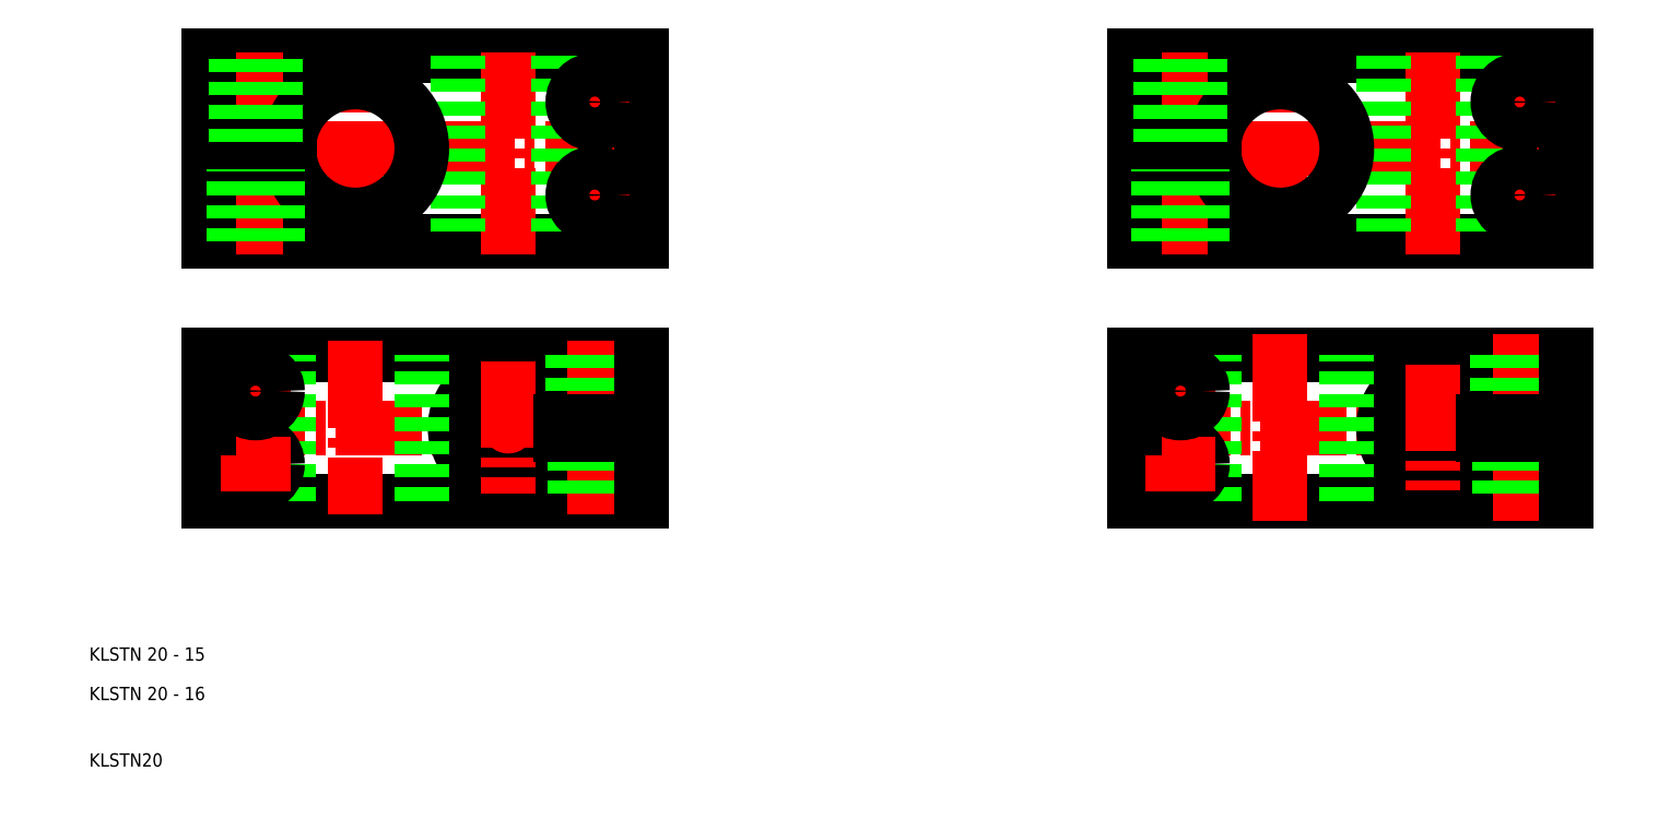
<metadata>
{"format":"dxf","ext":"dxf","renderer":"ezdxf+matplotlib","layout":"modelspace","background":"white","min_lineweight":24,"dpi":150}
</metadata>
<code>
0
SECTION
2
ENTITIES
0
LINE
8
CENTER
10
122.7
20
161.8
30
0
11
53.69
21
161.8
31
0
0
LINE
8
CENTER
10
53.69
20
203.8
30
0
11
122.7
21
203.8
31
0
0
LINE
8
0
10
55.69
20
217.8
30
0
11
120.7
21
217.8
31
0
0
LINE
8
0
10
55.69
20
189.8
30
0
11
120.7
21
189.8
31
0
0
LINE
8
0
10
120.7
20
150.8
30
0
11
55.69
21
150.8
31
0
0
LINE
8
0
10
120.7
20
172.8
30
0
11
55.69
21
172.8
31
0
0
ARC
8
0
10
100.7
20
161.8
30
0
40
8
50
7.181
51
352.8
0
LINE
8
CENTER
10
77.69
20
174.8
30
0
11
77.69
21
148.8
31
0
0
LINE
8
CENTER
10
100.7
20
171.8
30
0
11
100.7
21
151.8
31
0
0
LINE
8
CENTER
10
62.69
20
172.6
30
0
11
62.69
21
151
31
0
0
LINE
8
0
10
87.69
20
150.8
30
0
11
87.69
21
172.8
31
0
0
LINE
8
0
10
67.69
20
150.8
30
0
11
67.69
21
172.8
31
0
0
LINE
8
0
10
55.69
20
150.8
30
0
11
55.69
21
161.8
31
0
0
CIRCLE
8
0
10
62.69
20
156.3
30
0
40
3.3
0
TEXT
8
0
10
37.69
20
110.8
30
0
40
2
1
KLSTN20
0
TEXT
8
0
10
37.69
20
120.8
30
0
40
2
1
KLSTN 20 - 16
0
LINE
8
CENTER
10
67.99
20
156.3
30
0
11
57.39
21
156.3
31
0
0
LINE
8
CENTER
10
100.7
20
187.8
30
0
11
100.7
21
219.8
31
0
0
LINE
8
CENTER
10
77.69
20
191.8
30
0
11
77.69
21
215.8
31
0
0
LINE
8
CENTER
10
62.69
20
187.8
30
0
11
62.69
21
219.8
31
0
0
LINE
8
0
10
93.19
20
217.8
30
0
11
93.19
21
189.8
31
0
0
ARC
8
0
10
77.69
20
203.8
30
0
40
10
50
185.7
51
174.3
0
LINE
8
CENTER
10
67.99
20
167.3
30
0
11
57.39
21
167.3
31
0
0
LINE
8
0
10
55.69
20
172.8
30
0
11
55.69
21
161.8
31
0
0
CIRCLE
8
0
10
62.69
20
167.3
30
0
40
3.3
0
LINE
8
0
10
55.69
20
202.8
30
0
11
67.74
21
202.8
31
0
0
LINE
8
0
10
55.69
20
202.8
30
0
11
55.69
21
189.8
31
0
0
LINE
8
0
10
65.99
20
189.8
30
0
11
65.99
21
202.8
31
0
0
LINE
8
0
10
59.39
20
189.8
30
0
11
59.39
21
202.8
31
0
0
LINE
8
0
10
55.69
20
204.8
30
0
11
67.74
21
204.8
31
0
0
LINE
8
0
10
55.69
20
204.8
30
0
11
55.69
21
217.8
31
0
0
LINE
8
0
10
65.69
20
204.8
30
0
11
65.69
21
217.8
31
0
0
LINE
8
0
10
65.14
20
204.8
30
0
11
65.14
21
217.8
31
0
0
LINE
8
0
10
60.23
20
204.8
30
0
11
60.23
21
217.8
31
0
0
LINE
8
0
10
59.69
20
204.8
30
0
11
59.69
21
217.8
31
0
0
LINE
8
CENTER
10
113.7
20
174.8
30
0
11
113.7
21
148.8
31
0
0
LINE
8
0
10
110.7
20
160.8
30
0
11
110.7
21
150.8
31
0
0
LINE
8
0
10
111.2
20
160.8
30
0
11
111.2
21
150.8
31
0
0
LINE
8
0
10
116.1
20
160.8
30
0
11
116.1
21
150.8
31
0
0
LINE
8
0
10
116.7
20
160.8
30
0
11
116.7
21
150.8
31
0
0
LINE
8
0
10
120.7
20
160.8
30
0
11
120.7
21
150.8
31
0
0
LINE
8
CENTER
10
113.7
20
191.5
30
0
11
113.7
21
216.1
31
0
0
LINE
8
0
10
108.2
20
217.8
30
0
11
108.2
21
189.8
31
0
0
LINE
8
0
10
120.7
20
189.8
30
0
11
120.7
21
203.8
31
0
0
LINE
8
0
10
110.4
20
172.8
30
0
11
110.4
21
162.8
31
0
0
LINE
8
0
10
117
20
172.8
30
0
11
117
21
162.8
31
0
0
LINE
8
0
10
120.7
20
162.8
30
0
11
120.7
21
172.8
31
0
0
LINE
8
0
10
120.7
20
160.8
30
0
11
108.6
21
160.8
31
0
0
LINE
8
0
10
120.7
20
162.8
30
0
11
108.6
21
162.8
31
0
0
LINE
8
CENTER
10
108.4
20
196.8
30
0
11
119
21
196.8
31
0
0
CIRCLE
8
0
10
113.7
20
196.8
30
0
40
3.3
0
LINE
8
0
10
120.7
20
217.8
30
0
11
120.7
21
203.8
31
0
0
LINE
8
CENTER
10
108.4
20
210.8
30
0
11
119
21
210.8
31
0
0
CIRCLE
8
0
10
113.7
20
210.8
30
0
40
3.3
0
LINE
8
CENTER
10
261.7
20
161.8
30
0
11
192.7
21
161.8
31
0
0
LINE
8
CENTER
10
192.7
20
203.8
30
0
11
261.7
21
203.8
31
0
0
LINE
8
0
10
194.7
20
217.8
30
0
11
259.7
21
217.8
31
0
0
LINE
8
0
10
194.7
20
189.8
30
0
11
259.7
21
189.8
31
0
0
LINE
8
0
10
259.7
20
150.8
30
0
11
194.7
21
150.8
31
0
0
LINE
8
0
10
259.7
20
172.8
30
0
11
194.7
21
172.8
31
0
0
ARC
8
0
10
239.7
20
161.8
30
0
40
7.5
50
7.662
51
352.3
0
LINE
8
CENTER
10
216.7
20
175.8
30
0
11
216.7
21
147.8
31
0
0
LINE
8
CENTER
10
239.7
20
171.3
30
0
11
239.7
21
152.3
31
0
0
LINE
8
CENTER
10
201.7
20
172.6
30
0
11
201.7
21
151
31
0
0
LINE
8
0
10
226.7
20
150.8
30
0
11
226.7
21
172.8
31
0
0
LINE
8
0
10
206.7
20
150.8
30
0
11
206.7
21
172.8
31
0
0
LINE
8
0
10
194.7
20
150.8
30
0
11
194.7
21
161.8
31
0
0
CIRCLE
8
0
10
201.7
20
156.3
30
0
40
3.3
0
LINE
8
CENTER
10
207
20
156.3
30
0
11
196.4
21
156.3
31
0
0
LINE
8
CENTER
10
239.7
20
187.8
30
0
11
239.7
21
219.8
31
0
0
LINE
8
CENTER
10
216.7
20
191.8
30
0
11
216.7
21
215.8
31
0
0
LINE
8
CENTER
10
201.7
20
187.8
30
0
11
201.7
21
219.8
31
0
0
LINE
8
0
10
232.2
20
217.8
30
0
11
232.2
21
189.8
31
0
0
ARC
8
0
10
216.7
20
203.8
30
0
40
10
50
185.7
51
174.3
0
LINE
8
CENTER
10
207
20
167.3
30
0
11
196.4
21
167.3
31
0
0
LINE
8
0
10
194.7
20
172.8
30
0
11
194.7
21
161.8
31
0
0
CIRCLE
8
0
10
201.7
20
167.3
30
0
40
3.3
0
LINE
8
0
10
194.7
20
202.8
30
0
11
206.8
21
202.8
31
0
0
LINE
8
0
10
194.7
20
202.8
30
0
11
194.7
21
189.8
31
0
0
LINE
8
0
10
205
20
189.8
30
0
11
205
21
202.8
31
0
0
LINE
8
0
10
198.4
20
189.8
30
0
11
198.4
21
202.8
31
0
0
LINE
8
0
10
194.7
20
204.8
30
0
11
206.8
21
204.8
31
0
0
LINE
8
0
10
194.7
20
204.8
30
0
11
194.7
21
217.8
31
0
0
LINE
8
0
10
204.7
20
204.8
30
0
11
204.7
21
217.8
31
0
0
LINE
8
0
10
204.2
20
204.8
30
0
11
204.2
21
217.8
31
0
0
LINE
8
0
10
199.3
20
204.8
30
0
11
199.3
21
217.8
31
0
0
LINE
8
0
10
198.7
20
204.8
30
0
11
198.7
21
217.8
31
0
0
LINE
8
CENTER
10
252.7
20
175.8
30
0
11
252.7
21
147.8
31
0
0
LINE
8
0
10
249.7
20
160.8
30
0
11
249.7
21
150.8
31
0
0
LINE
8
0
10
250.3
20
160.8
30
0
11
250.3
21
150.8
31
0
0
LINE
8
0
10
255.2
20
160.8
30
0
11
255.2
21
150.8
31
0
0
LINE
8
0
10
255.7
20
160.8
30
0
11
255.7
21
150.8
31
0
0
LINE
8
0
10
259.7
20
160.8
30
0
11
259.7
21
150.8
31
0
0
LINE
8
CENTER
10
252.7
20
191.5
30
0
11
252.7
21
216.1
31
0
0
LINE
8
0
10
247.2
20
217.8
30
0
11
247.2
21
189.8
31
0
0
LINE
8
0
10
259.7
20
189.8
30
0
11
259.7
21
203.8
31
0
0
LINE
8
0
10
249.4
20
172.8
30
0
11
249.4
21
162.8
31
0
0
LINE
8
0
10
256
20
172.8
30
0
11
256
21
162.8
31
0
0
LINE
8
0
10
259.7
20
162.8
30
0
11
259.7
21
172.8
31
0
0
LINE
8
0
10
259.7
20
160.8
30
0
11
247.2
21
160.8
31
0
0
LINE
8
0
10
259.7
20
162.8
30
0
11
247.2
21
162.8
31
0
0
LINE
8
CENTER
10
247.4
20
196.8
30
0
11
258
21
196.8
31
0
0
CIRCLE
8
0
10
252.7
20
196.8
30
0
40
3.3
0
LINE
8
0
10
259.7
20
217.8
30
0
11
259.7
21
203.8
31
0
0
LINE
8
CENTER
10
247.4
20
210.8
30
0
11
258
21
210.8
31
0
0
CIRCLE
8
0
10
252.7
20
210.8
30
0
40
3.3
0
TEXT
8
0
10
37.69
20
126.7
30
0
40
2
1
KLSTN 20 - 15
0
VIEWPORT
8
0
10
5.614
20
3.902
30
0
40
13.1
41
8.746
68
     1
69
     1
0
VIEWPORT
8
0
10
5.614
20
3.902
30
0
40
8.982
41
6.243
68
     2
69
     2
0
ENDSEC
0
EOF

</code>
